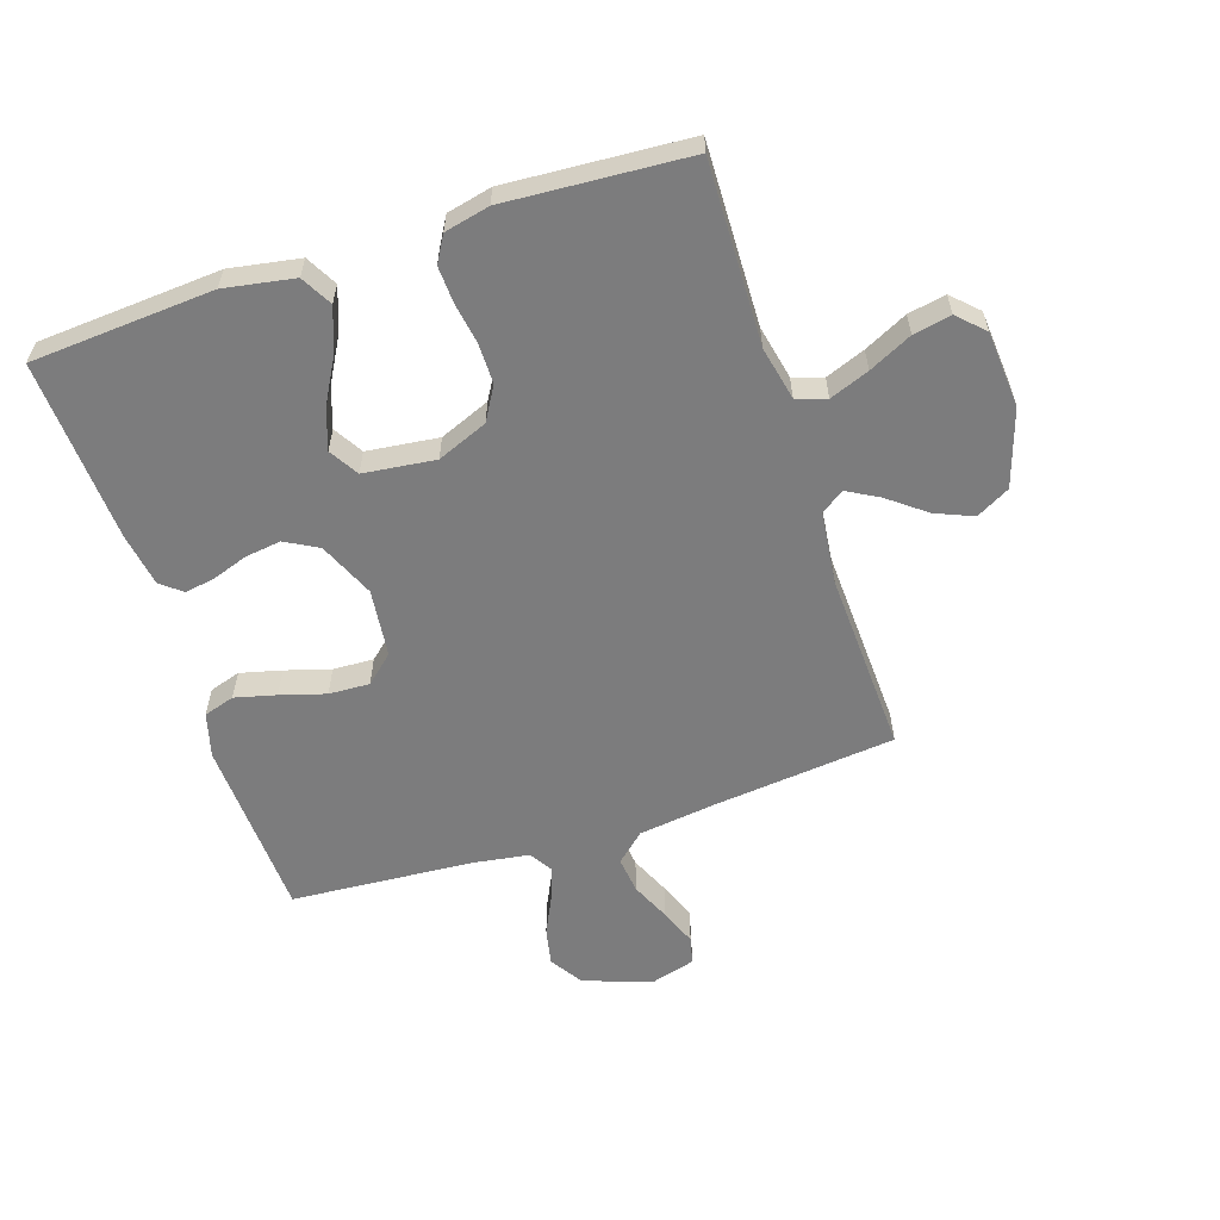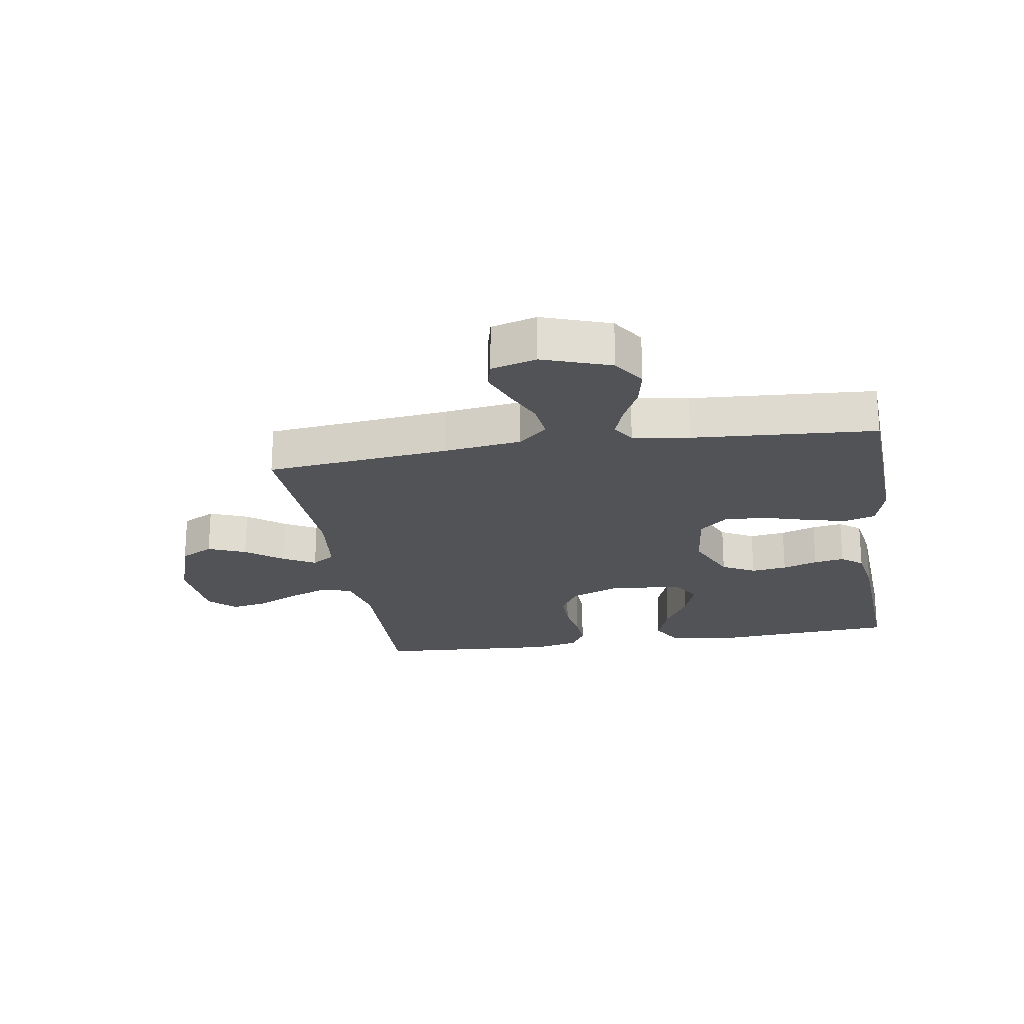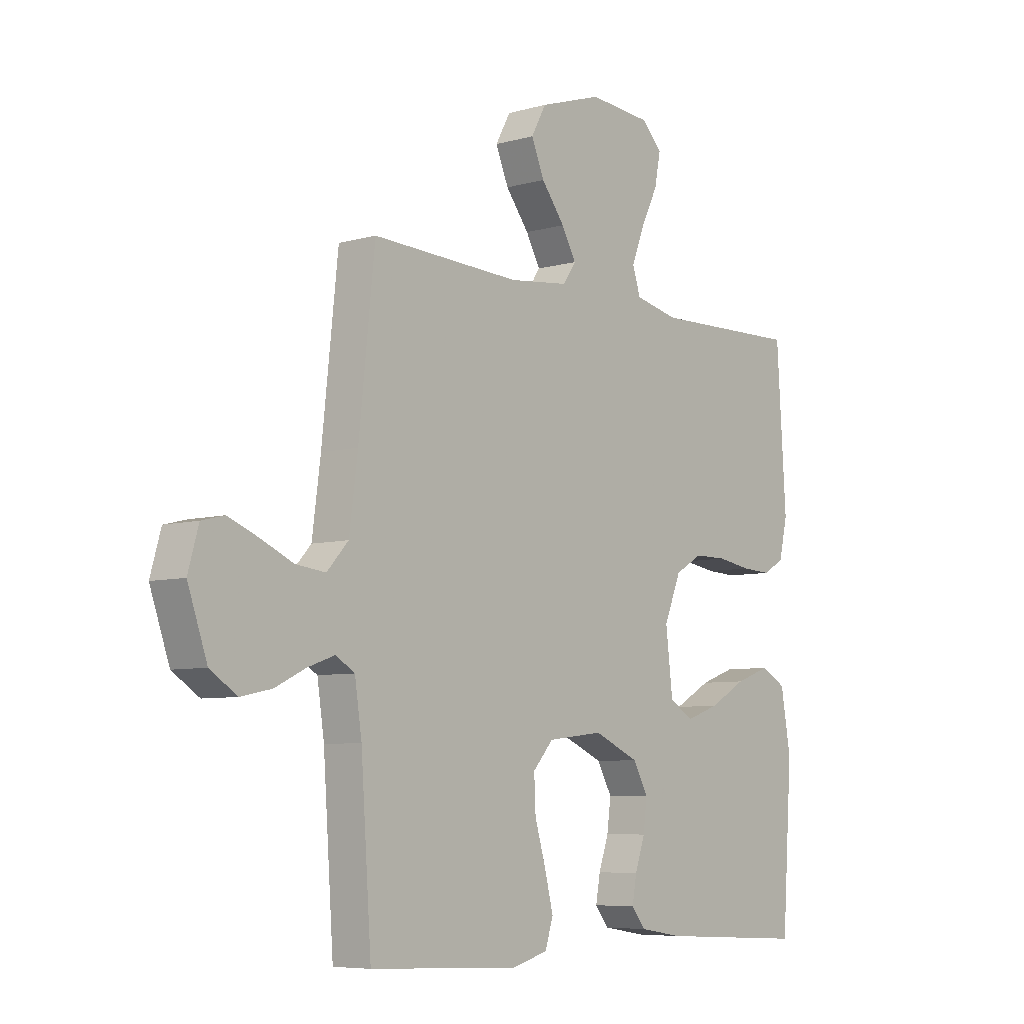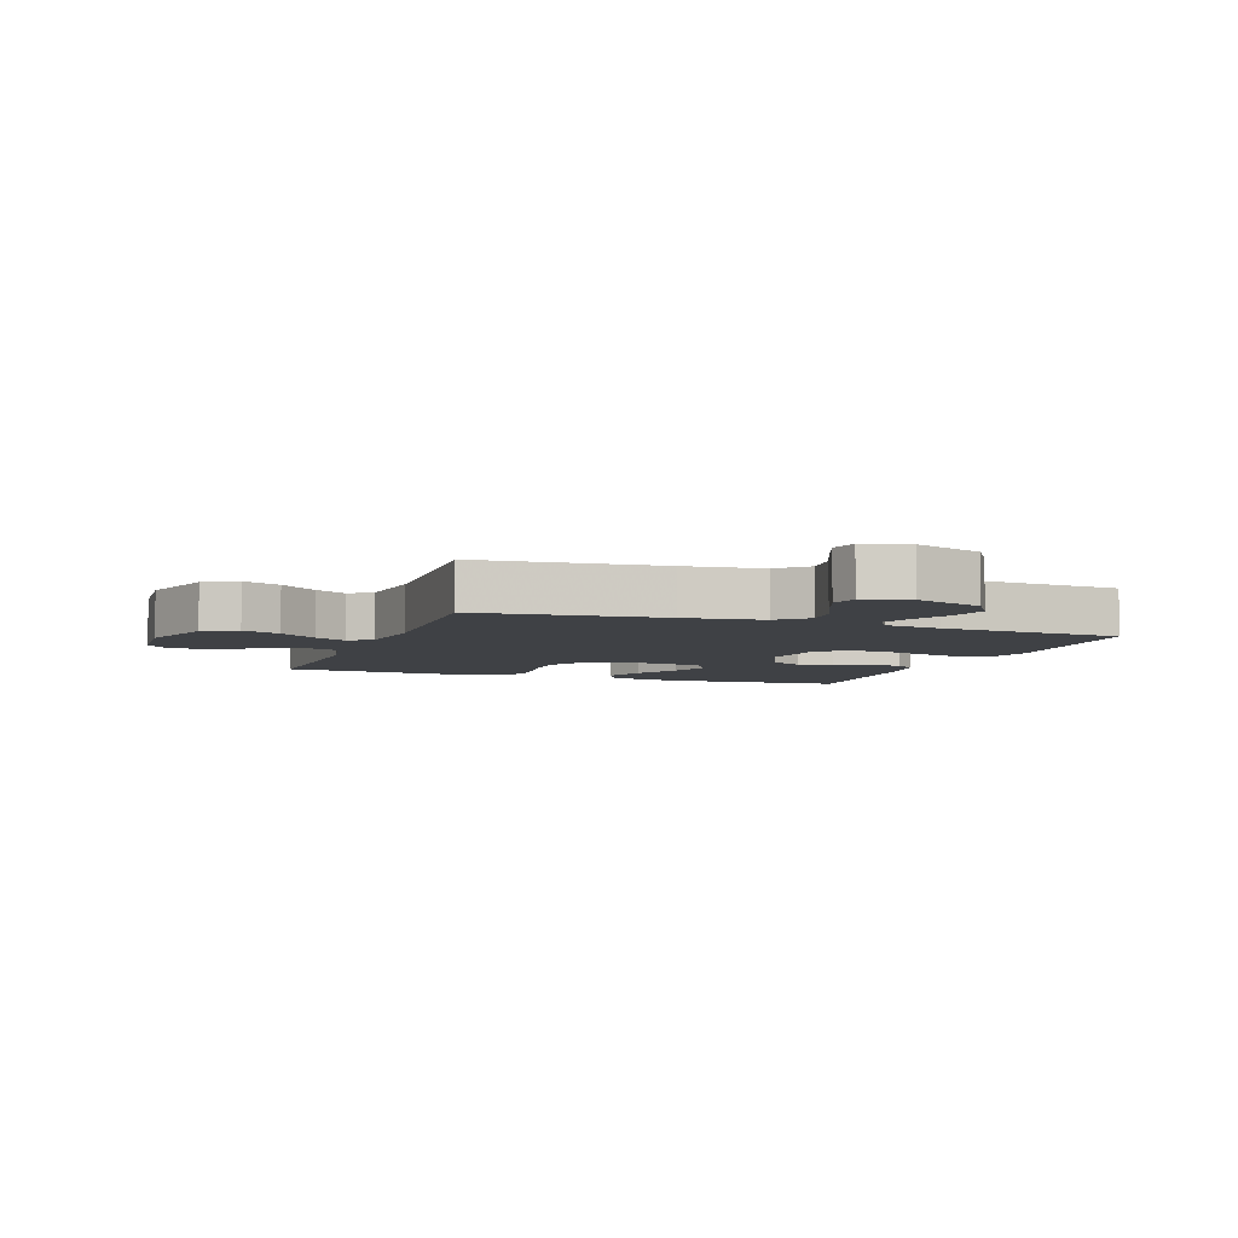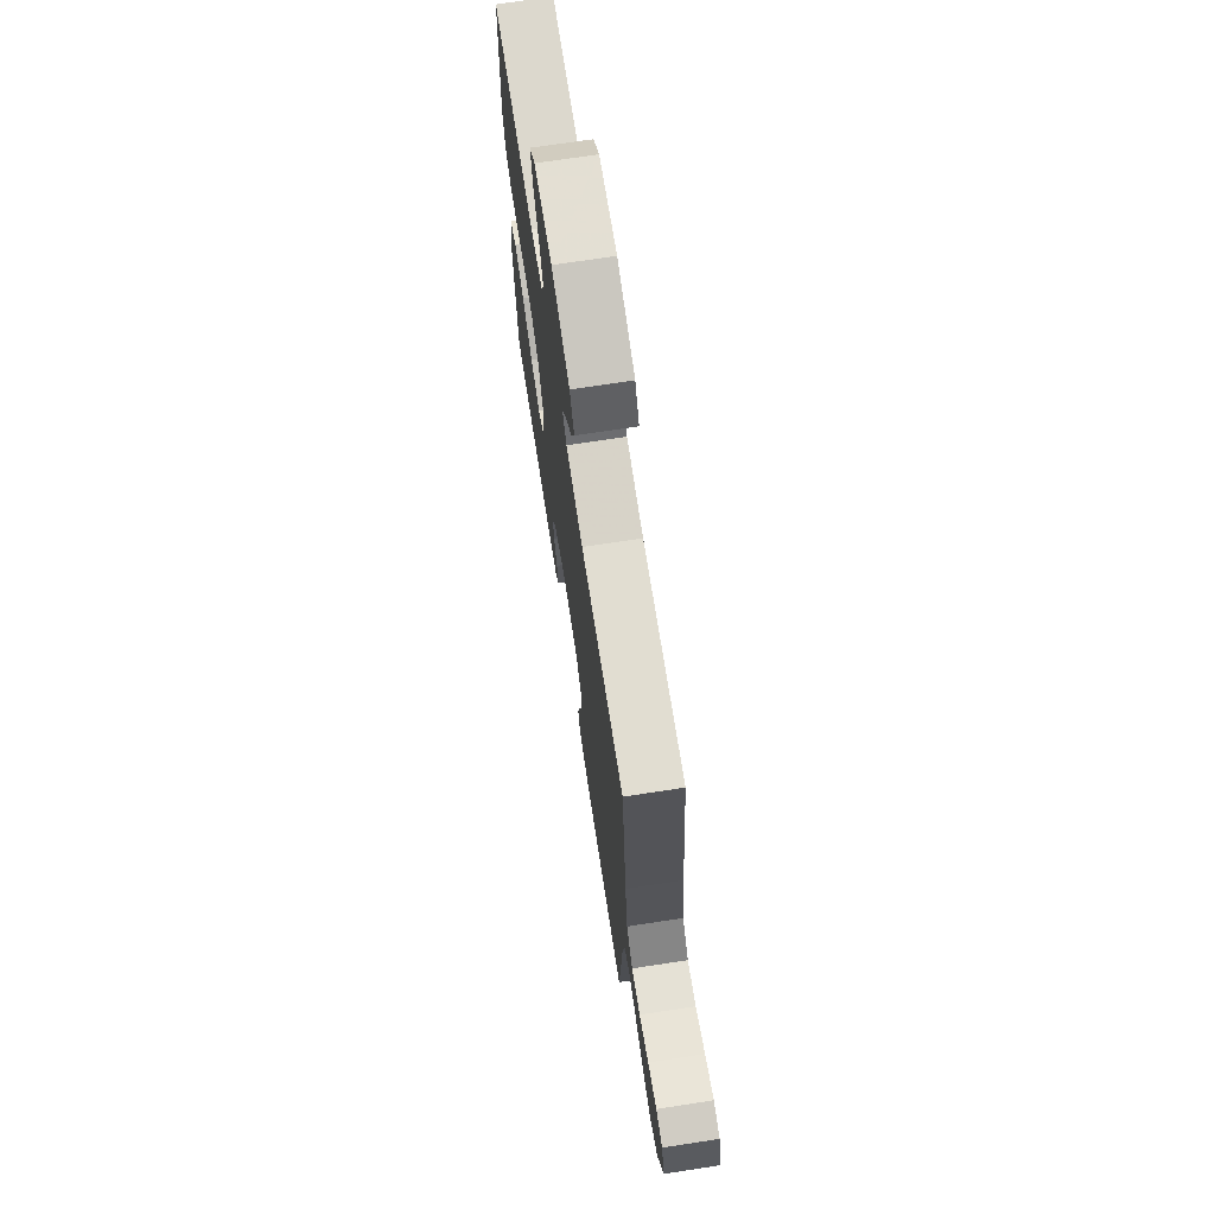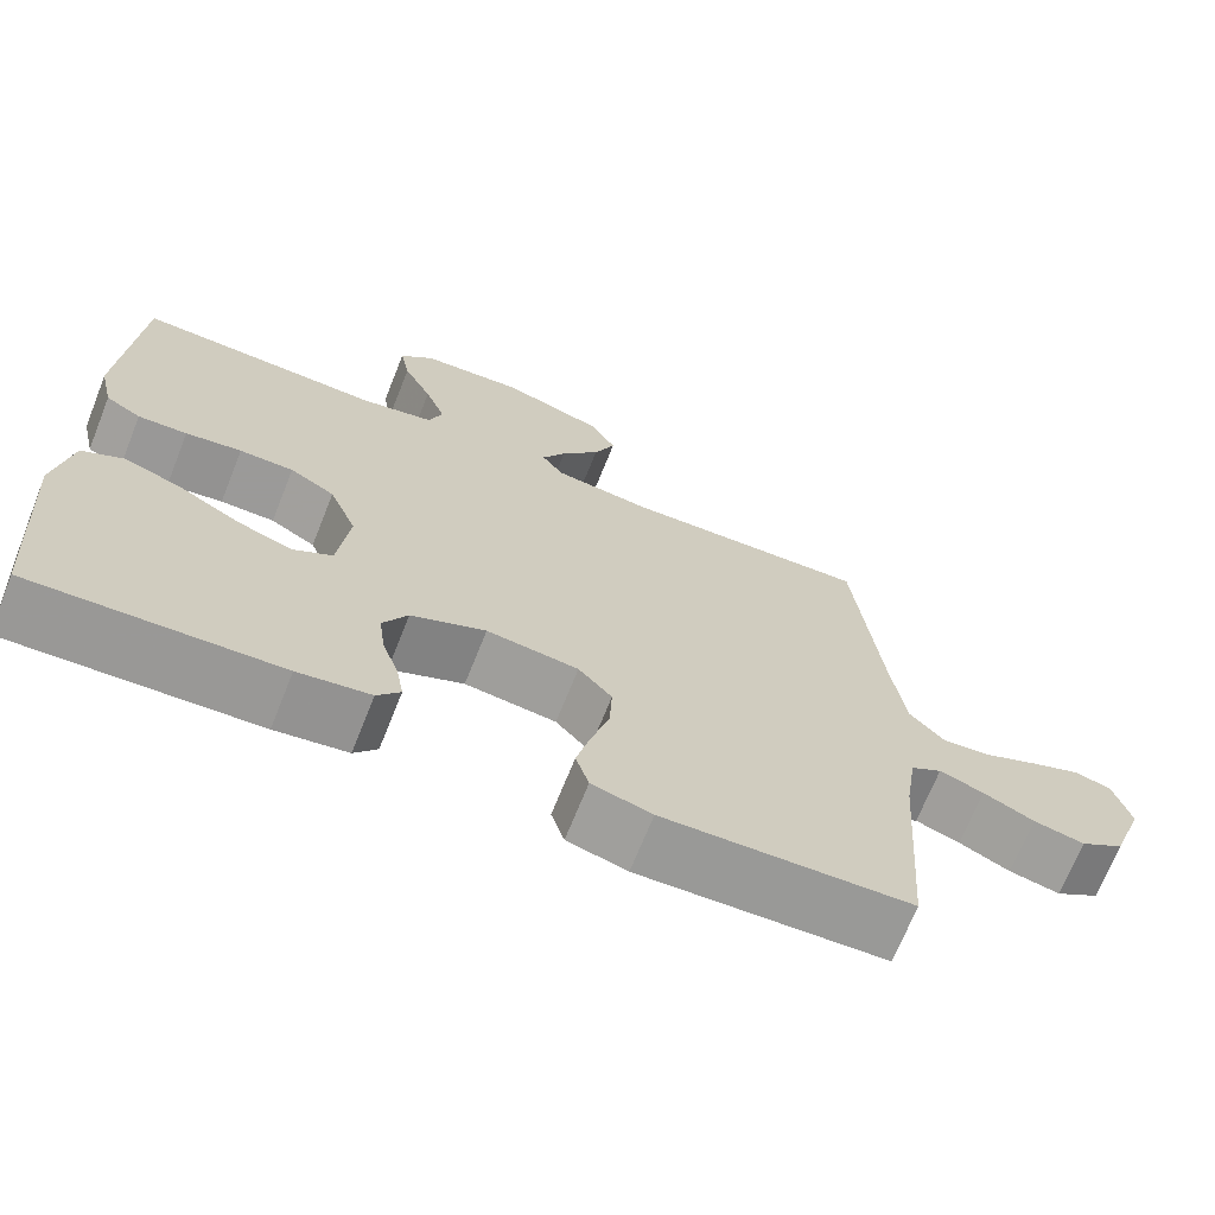
<metadata>
{"format":"obj","ext":"obj","renderer":"f3d","projection":"perspective","resolution":1024,"background":"white","views":[{"elev":-58.8,"azim":-71.9,"up":"+Y"},{"elev":-21.7,"azim":99.2,"up":"+Y"},{"elev":-6.8,"azim":129.6,"up":"+Z"},{"elev":-5.7,"azim":70.1,"up":"+Y"},{"elev":71.1,"azim":81.3,"up":"+Z"},{"elev":-69.5,"azim":-21.8,"up":"+Z"}]}
</metadata>
<code>
v -0.5 0.07 0.5
v -0.2 0.07 0.492
v -0.111 0.07 0.511
v -0.095 0.07 0.56
v -0.12 0.07 0.625
v -0.155 0.07 0.696
v -0.167 0.07 0.758
v -0.126 0.07 0.8
v 0 0.07 0.81
v 0.126 0.07 0.769
v 0.156 0.07 0.714
v 0.13 0.07 0.652
v 0.083 0.07 0.591
v 0.054 0.07 0.539
v 0.08 0.07 0.501
v 0.2 0.07 0.487
v 0.5 0.07 0.5
v 0.532 0.07 0.2
v 0.549 0.07 0.072
v 0.592 0.07 0.025
v 0.652 0.07 0.032
v 0.717 0.07 0.061
v 0.778 0.07 0.085
v 0.823 0.07 0.074
v 0.844 0.07 0
v 0.805 0.07 -0.111
v 0.751 0.07 -0.146
v 0.689 0.07 -0.133
v 0.627 0.07 -0.103
v 0.573 0.07 -0.084
v 0.535 0.07 -0.107
v 0.521 0.07 -0.2
v 0.5 0.07 -0.5
v 0.2 0.07 -0.513
v 0.127 0.07 -0.493
v 0.111 0.07 -0.442
v 0.128 0.07 -0.374
v 0.15 0.07 -0.3
v 0.153 0.07 -0.233
v 0.112 0.07 -0.187
v 0 0.07 -0.174
v -0.091 0.07 -0.214
v -0.121 0.07 -0.268
v -0.113 0.07 -0.327
v -0.093 0.07 -0.385
v -0.084 0.07 -0.435
v -0.112 0.07 -0.47
v -0.2 0.07 -0.484
v -0.5 0.07 -0.5
v -0.521 0.07 -0.2
v -0.501 0.07 -0.085
v -0.45 0.07 -0.057
v -0.38 0.07 -0.082
v -0.305 0.07 -0.124
v -0.238 0.07 -0.147
v -0.19 0.07 -0.118
v -0.176 0.07 0
v -0.21 0.07 0.083
v -0.265 0.07 0.115
v -0.331 0.07 0.115
v -0.399 0.07 0.104
v -0.459 0.07 0.101
v -0.502 0.07 0.126
v -0.519 0.07 0.2
v -0.5 0 0.5
v -0.2 0 0.492
v -0.111 0 0.511
v -0.095 0 0.56
v -0.12 0 0.625
v -0.155 0 0.696
v -0.167 0 0.758
v -0.126 0 0.8
v 0 0 0.81
v 0.126 0 0.769
v 0.156 0 0.714
v 0.13 0 0.652
v 0.083 0 0.591
v 0.054 0 0.539
v 0.08 0 0.501
v 0.2 0 0.487
v 0.5 0 0.5
v 0.532 0 0.2
v 0.549 0 0.072
v 0.592 0 0.025
v 0.652 0 0.032
v 0.717 0 0.061
v 0.778 0 0.085
v 0.823 0 0.074
v 0.844 0 0
v 0.805 0 -0.111
v 0.751 0 -0.146
v 0.689 0 -0.133
v 0.627 0 -0.103
v 0.573 0 -0.084
v 0.535 0 -0.107
v 0.521 0 -0.2
v 0.5 0 -0.5
v 0.2 0 -0.513
v 0.127 0 -0.493
v 0.111 0 -0.442
v 0.128 0 -0.374
v 0.15 0 -0.3
v 0.153 0 -0.233
v 0.112 0 -0.187
v 0 0 -0.174
v -0.091 0 -0.214
v -0.121 0 -0.268
v -0.113 0 -0.327
v -0.093 0 -0.385
v -0.084 0 -0.435
v -0.112 0 -0.47
v -0.2 0 -0.484
v -0.5 0 -0.5
v -0.521 0 -0.2
v -0.501 0 -0.085
v -0.45 0 -0.057
v -0.38 0 -0.082
v -0.305 0 -0.124
v -0.238 0 -0.147
v -0.19 0 -0.118
v -0.176 0 0
v -0.21 0 0.083
v -0.265 0 0.115
v -0.331 0 0.115
v -0.399 0 0.104
v -0.459 0 0.101
v -0.502 0 0.126
v -0.519 0 0.2
f 64 1 2
f 63 64 2
f 62 63 2
f 61 62 2
f 60 61 2
f 59 60 2 3
f 58 59 3
f 57 58 3 4
f 56 57 4
f 52 53 54
f 51 52 54
f 50 51 54
f 49 50 54
f 48 49 54
f 47 48 54
f 46 47 54
f 45 46 54
f 44 45 54
f 43 44 54 55
f 42 43 55 56
f 36 37 38
f 35 36 38
f 34 35 38
f 33 34 38
f 32 33 38
f 31 32 38 39
f 30 31 39 40
f 27 28 29
f 26 27 29
f 25 26 29
f 24 25 29
f 23 24 29
f 22 23 29
f 21 22 29
f 20 21 29 30
f 30 40 41
f 20 30 41
f 19 20 41
f 16 17 18
f 41 42 56
f 19 41 56
f 18 19 56
f 16 18 56
f 15 16 56
f 11 12 13
f 10 11 13
f 9 10 13
f 8 9 13
f 7 8 13
f 6 7 13
f 5 6 13
f 14 15 56 4
f 4 5 13 14
f 66 65 128
f 66 128 127
f 66 127 126
f 66 126 125
f 66 125 124
f 67 66 124 123
f 67 123 122
f 68 67 122 121
f 68 121 120
f 118 117 116
f 118 116 115
f 118 115 114
f 118 114 113
f 118 113 112
f 118 112 111
f 118 111 110
f 118 110 109
f 118 109 108
f 119 118 108 107
f 120 119 107 106
f 102 101 100
f 102 100 99
f 102 99 98
f 102 98 97
f 102 97 96
f 103 102 96 95
f 104 103 95 94
f 93 92 91
f 93 91 90
f 93 90 89
f 93 89 88
f 93 88 87
f 93 87 86
f 93 86 85
f 94 93 85 84
f 105 104 94
f 105 94 84
f 105 84 83
f 82 81 80
f 120 106 105
f 120 105 83
f 120 83 82
f 120 82 80
f 120 80 79
f 77 76 75
f 77 75 74
f 77 74 73
f 77 73 72
f 77 72 71
f 77 71 70
f 77 70 69
f 68 120 79 78
f 78 77 69 68
f 1 65 66 2
f 2 66 67 3
f 3 67 68 4
f 4 68 69 5
f 5 69 70 6
f 6 70 71 7
f 7 71 72 8
f 8 72 73 9
f 9 73 74 10
f 10 74 75 11
f 11 75 76 12
f 12 76 77 13
f 13 77 78 14
f 14 78 79 15
f 15 79 80 16
f 16 80 81 17
f 17 81 82 18
f 18 82 83 19
f 19 83 84 20
f 20 84 85 21
f 21 85 86 22
f 22 86 87 23
f 23 87 88 24
f 24 88 89 25
f 25 89 90 26
f 26 90 91 27
f 27 91 92 28
f 28 92 93 29
f 29 93 94 30
f 30 94 95 31
f 31 95 96 32
f 32 96 97 33
f 33 97 98 34
f 34 98 99 35
f 35 99 100 36
f 36 100 101 37
f 37 101 102 38
f 38 102 103 39
f 39 103 104 40
f 40 104 105 41
f 41 105 106 42
f 42 106 107 43
f 43 107 108 44
f 44 108 109 45
f 45 109 110 46
f 46 110 111 47
f 47 111 112 48
f 48 112 113 49
f 49 113 114 50
f 50 114 115 51
f 51 115 116 52
f 52 116 117 53
f 53 117 118 54
f 54 118 119 55
f 55 119 120 56
f 56 120 121 57
f 57 121 122 58
f 58 122 123 59
f 59 123 124 60
f 60 124 125 61
f 61 125 126 62
f 62 126 127 63
f 63 127 128 64
f 64 128 65 1

</code>
